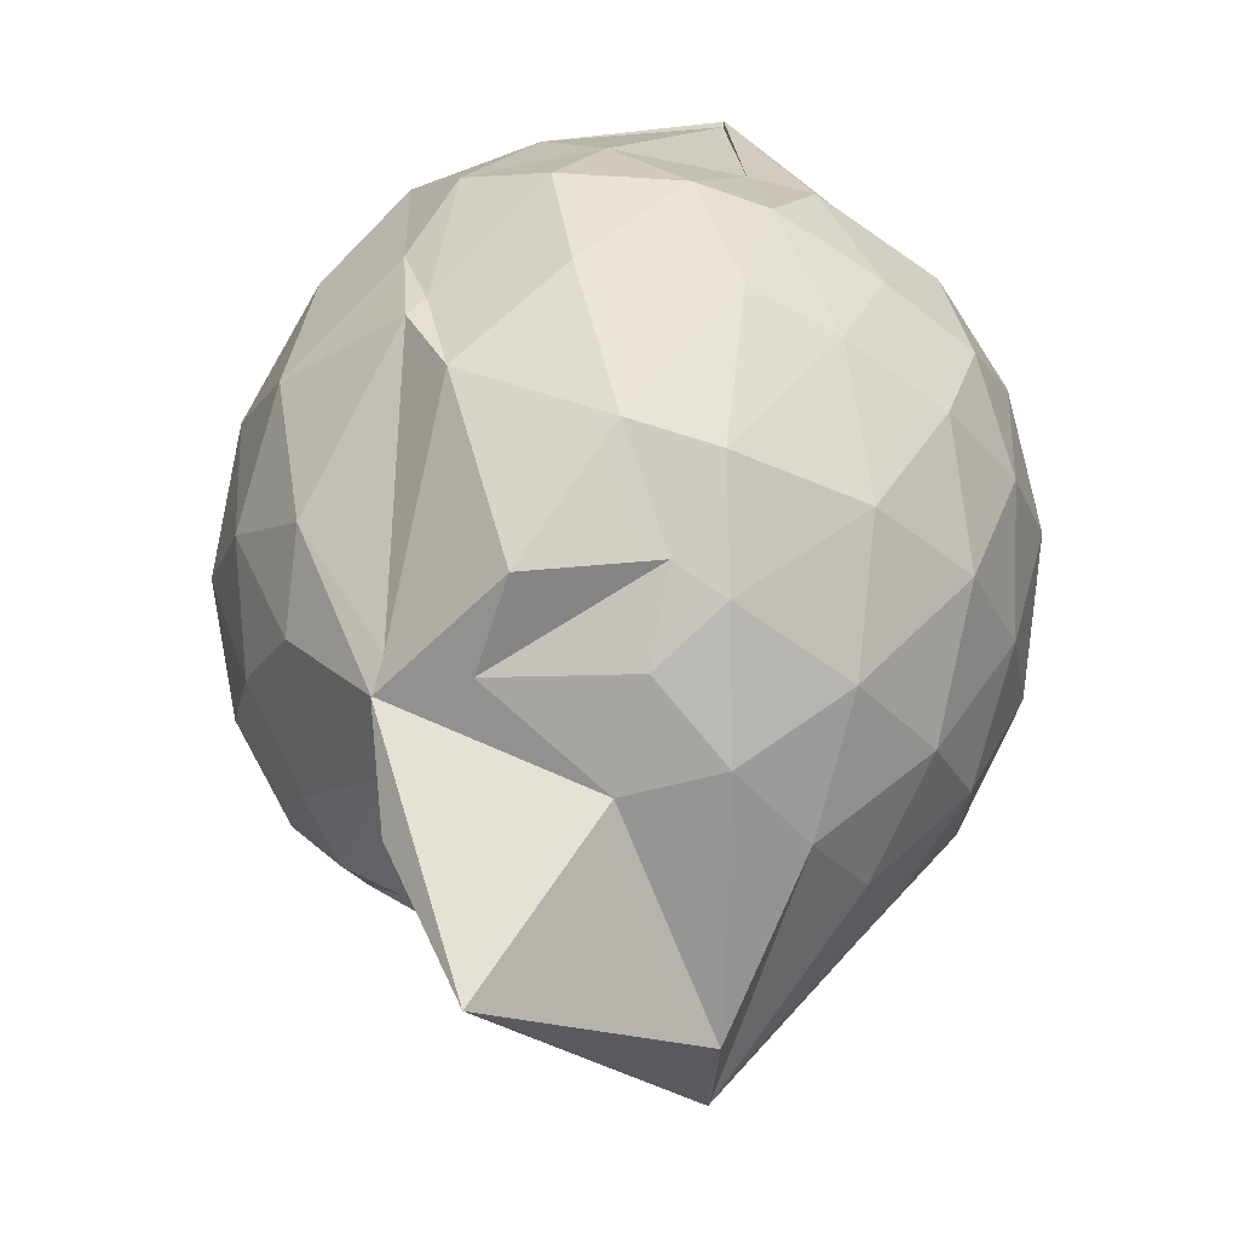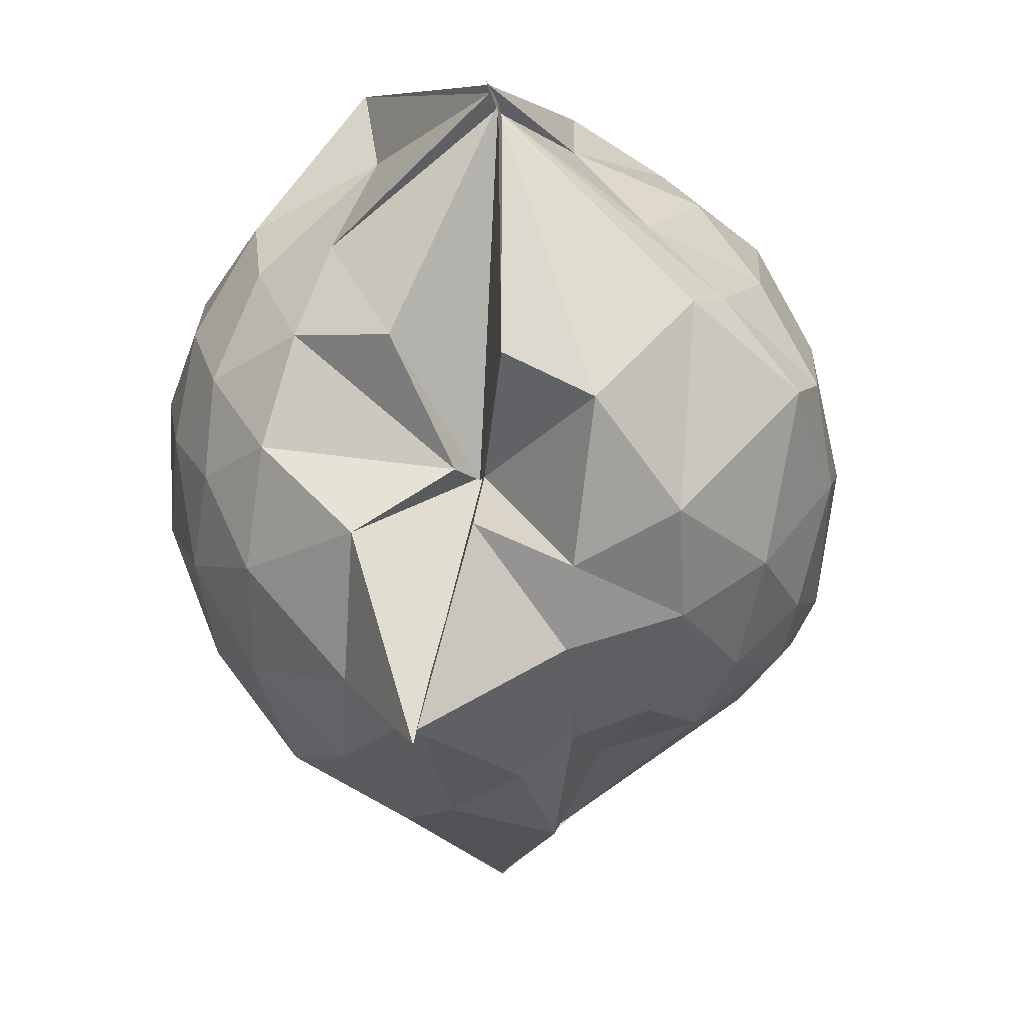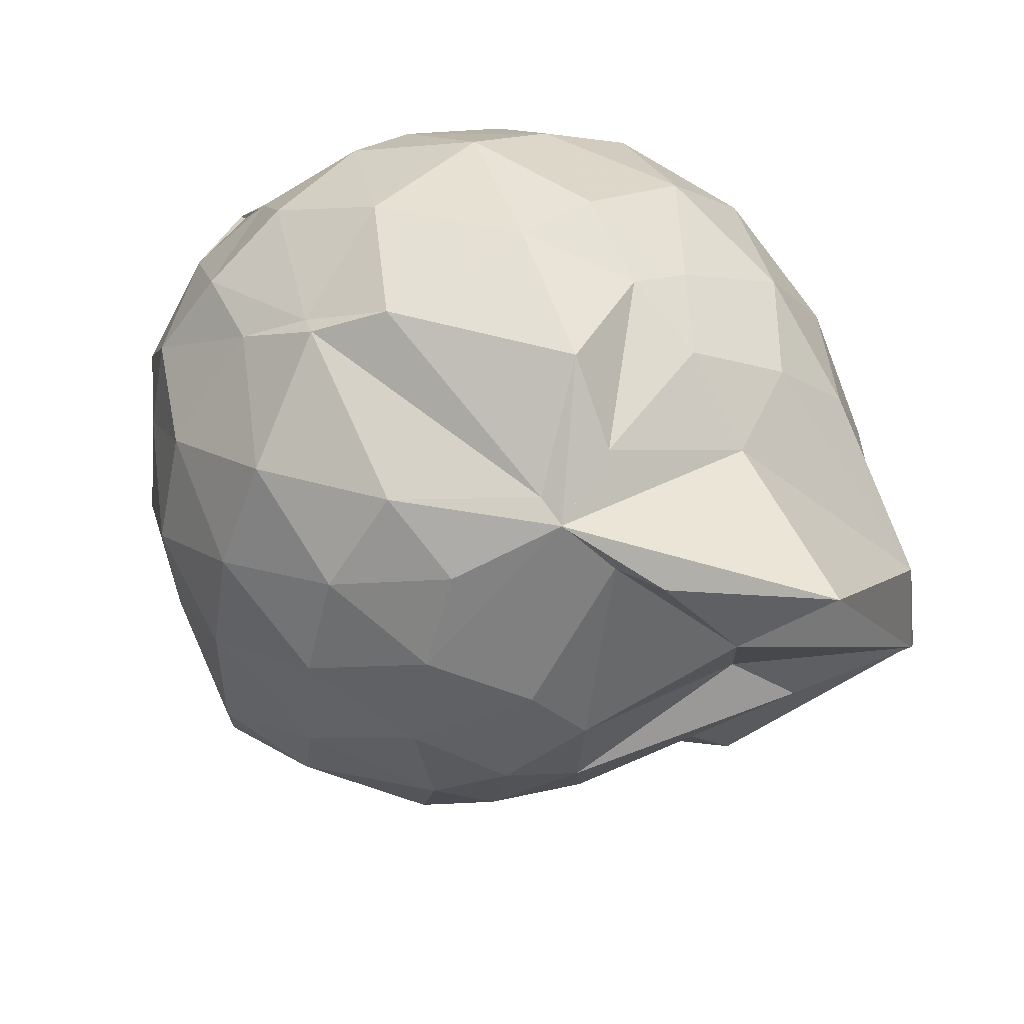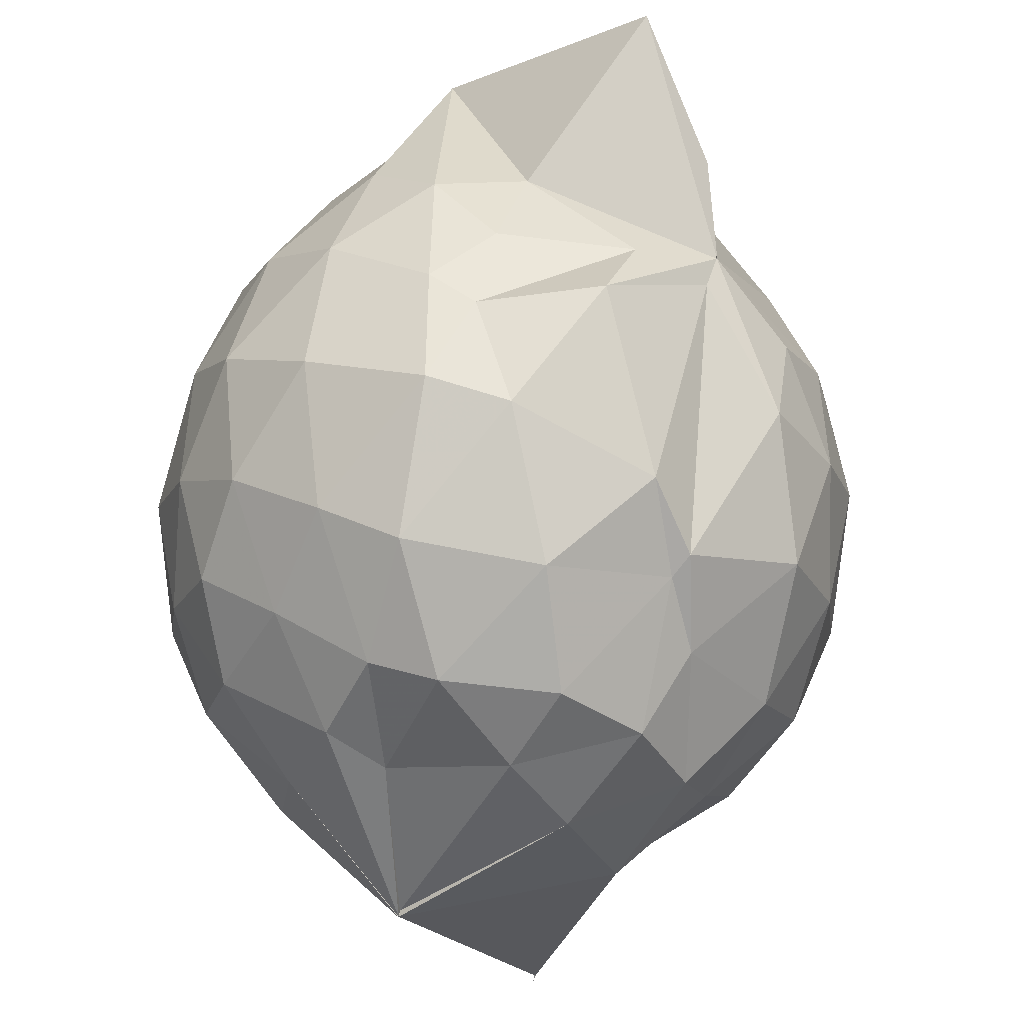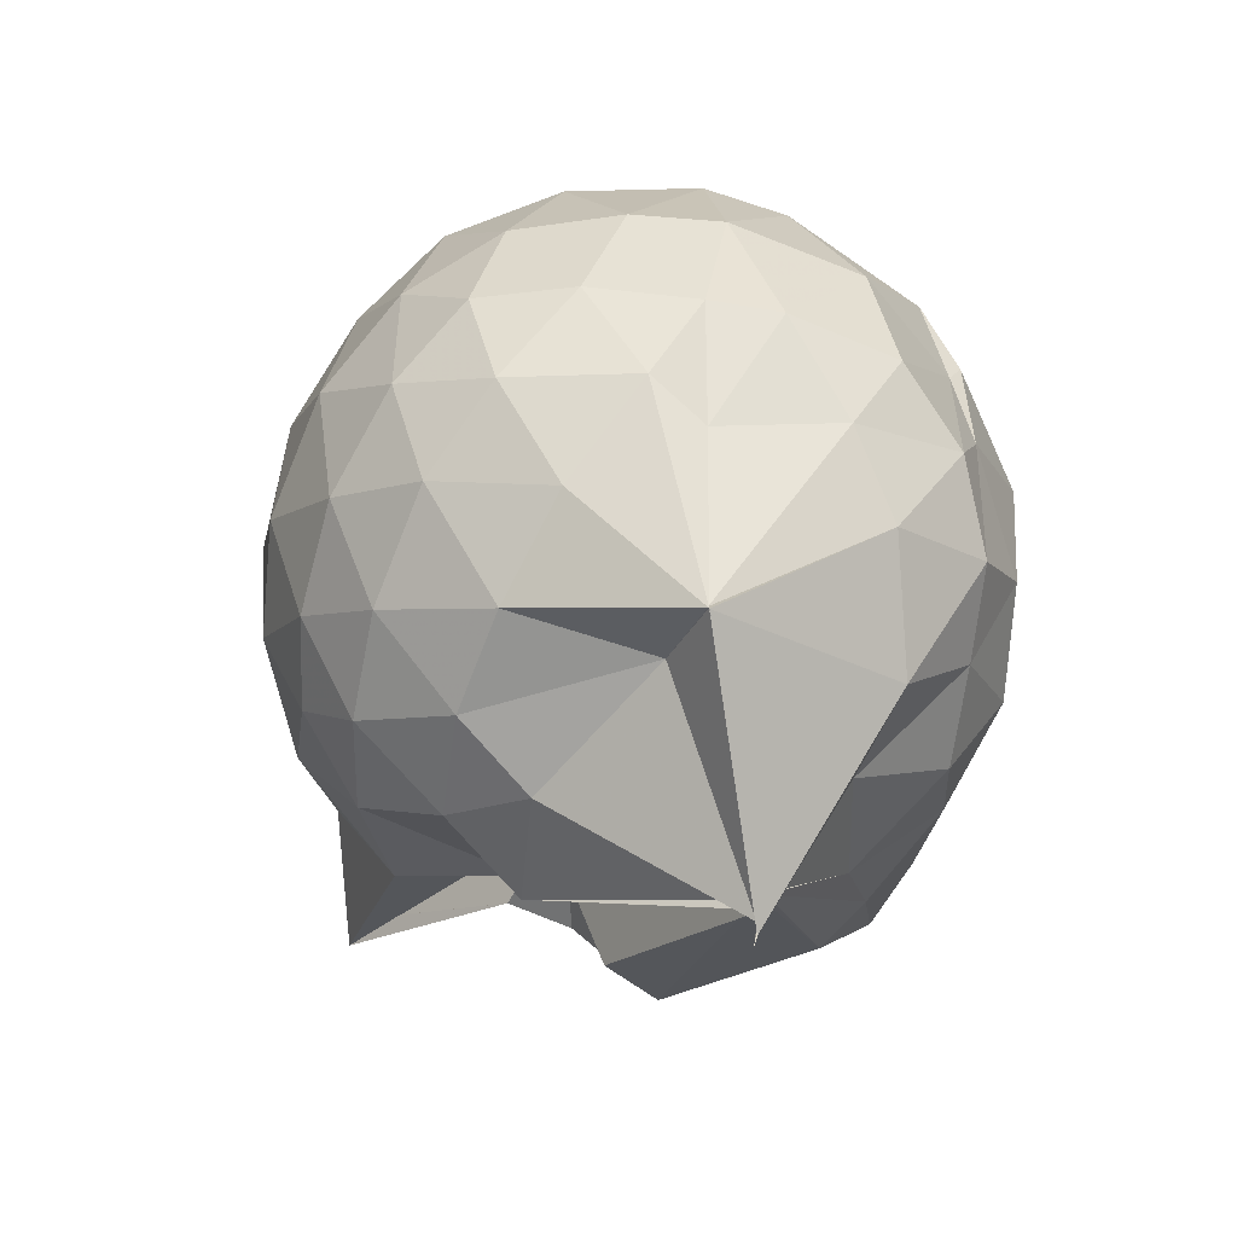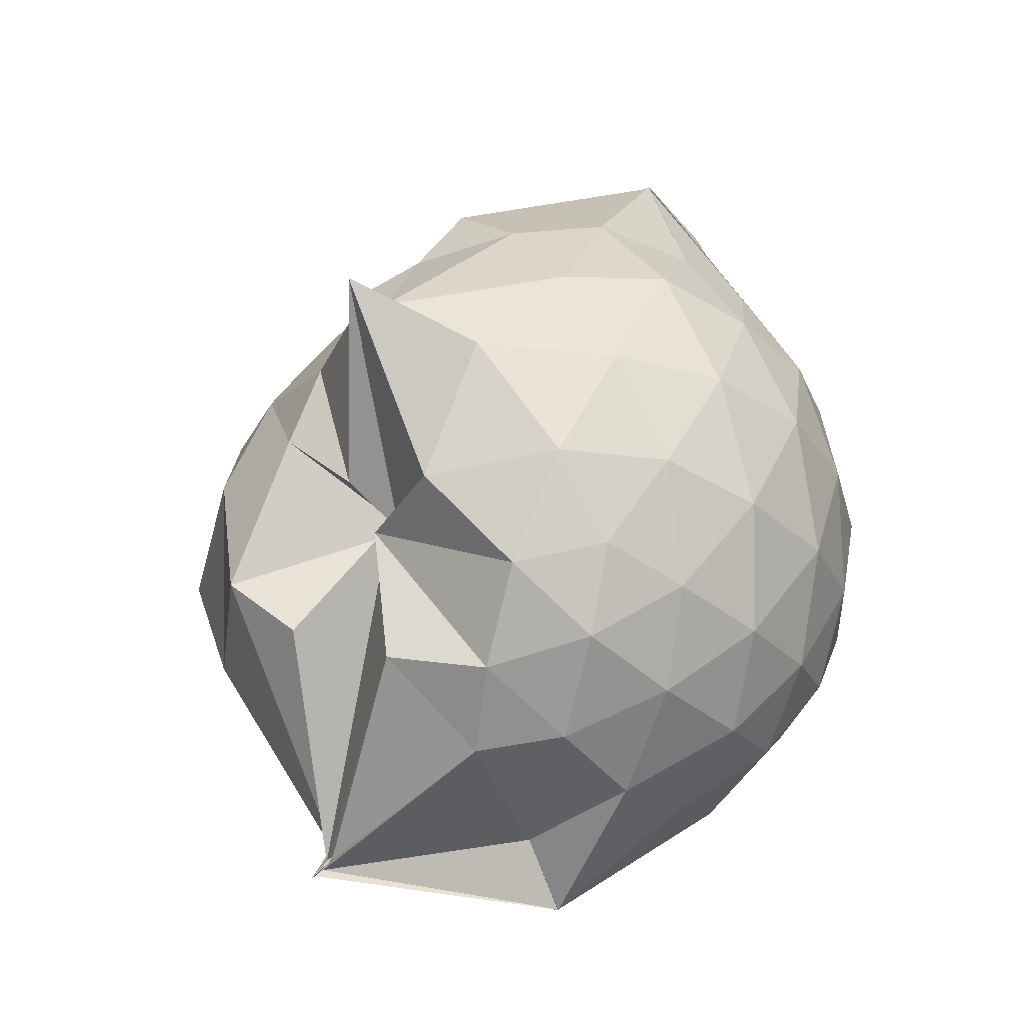
<metadata>
{"format":"obj","ext":"obj","renderer":"f3d","projection":"perspective","resolution":1024,"background":"white","views":[{"elev":66.6,"azim":15.8,"up":"+Y"},{"elev":-69.2,"azim":-156.3,"up":"+Y"},{"elev":49.8,"azim":-38.5,"up":"+Y"},{"elev":77.4,"azim":-161.9,"up":"+Y"},{"elev":-78.9,"azim":156.9,"up":"+Z"},{"elev":-32.9,"azim":38.3,"up":"+Z"}]}
</metadata>
<code>
v 0.4983 -0.3431 1.786
v -0.03185 -0.1237 -0.2791
v 0.7571 -0.2796 1.281
v 0.6937 -0.07332 1.35
v 0.5777 0.1457 1.377
v 0.4056 0.3241 1.341
v 0.2179 0.4269 1.237
v -0.09523 0.3818 1.315
v -0.278 0.312 1.375
v -0.2786 0.311 1.377
v -0.4987 0.1812 1.26
v -0.5943 -0.02985 1.285
v -0.643 -0.2698 1.29
v -0.5948 -0.5269 1.295
v -0.5597 -0.7342 1.197
v -0.374 -0.8449 1.232
v -0.1387 -0.9218 1.228
v 0.05571 -0.9587 1.206
v 0.1976 -1.019 1.222
v 0.4189 -0.8847 1.3
v 0.5778 -0.697 1.364
v 0.7056 -0.4802 1.318
v 0.8436 -0.1479 1.079
v 0.757 0.09909 1.109
v 0.5867 0.3271 1.114
v 0.3265 0.4844 1.079
v 0.2024 0.5105 1.042
v -0.06757 0.5421 1.16
v -0.2768 0.3366 1.299
v -0.5268 0.2974 1.067
v -0.6839 0.09196 1.041
v -0.7623 -0.1537 1.047
v -0.7651 -0.4558 1.026
v -0.7481 -0.6596 0.9649
v -0.5414 -0.9086 0.9884
v -0.3217 -1.019 0.9888
v -0.04838 -1.116 0.9196
v 0.3119 -1.336 0.8751
v 0.3122 -1.268 0.8746
v 0.6011 -0.8997 1.053
v 0.769 -0.683 1.097
v 0.8396 -0.4176 1.075
v 0.8536 -0.001063 0.8025
v 0.7437 0.2487 0.8033
v 0.5343 0.4465 0.8064
v 0.2488 0.5751 0.8276
v 0.04748 0.594 0.8263
v -0.3045 0.5243 0.7774
v -0.4298 0.4386 0.6525
v -0.6725 0.2254 0.7541
v -0.7852 -0.03299 0.7461
v -0.8269 -0.3146 0.7337
v -0.8113 -0.6563 0.7111
v -0.7683 -0.8149 0.6544
v -0.4222 -1.077 0.7209
v -0.1467 -1.117 0.7325
v 0.02958 -1.069 0.5595
v 0.3118 -1.407 0.8741
v 0.4631 -1.086 0.7936
v 0.7184 -0.8429 0.7786
v 0.8546 -0.577 0.7922
v 0.9024 -0.2876 0.797
v 0.7739 0.1191 0.5153
v 0.6176 0.3342 0.5167
v 0.391 0.4707 0.4893
v 0.1899 0.5403 0.4674
v -0.137 0.5497 0.5079
v -0.406 0.4154 0.595
v -0.4994 0.3139 0.4639
v -0.7041 0.07375 0.445
v -0.7947 -0.1866 0.4725
v -0.775 -0.4621 0.4762
v -0.6875 -0.7082 0.4018
v -0.6256 -0.831 0.3424
v -0.3512 -1.093 0.3827
v 0.0009359 -0.8103 0.5527
v -0.001644 -0.8353 0.541
v 0.2939 -1.082 0.4633
v 0.5946 -0.9243 0.4991
v 0.7673 -0.7046 0.5118
v 0.8495 -0.446 0.4802
v 0.8546 -0.1456 0.486
v 0.6329 0.1887 0.2981
v 0.4275 0.3076 0.2585
v 0.1818 0.3875 0.205
v 0.01721 0.4274 0.2104
v -0.2519 0.4279 0.267
v -0.4484 0.3024 0.2551
v -0.5802 0.116 0.2041
v -0.641 -0.1008 0.2172
v -0.704 -0.3331 0.2642
v -0.5866 -0.6141 0.1948
v -0.3752 -0.6275 -0.2014
v -0.3706 -0.6411 -0.1899
v -0.1897 -1.018 0.2232
v 0.002609 -0.879 0.5325
v 0.03147 -0.9664 0.4556
v 0.4337 -0.9056 0.2422
v 0.6233 -0.7683 0.2946
v 0.7023 -0.5644 0.2362
v 0.7396 -0.3013 0.2128
v 0.7111 -0.03233 0.2408
v 0.498 -0.3284 1.78
v 0.5002 -0.3339 1.786
v 0.5034 -0.09462 1.737
v 0.2058 0.2721 1.433
v -0.2807 0.3112 1.375
v -0.2786 0.3126 1.376
v -0.2779 0.3123 1.375
v -0.4269 -0.1216 1.459
v -0.4859 -0.3987 1.437
v -0.4634 -0.6238 1.357
v -0.2076 -0.7501 1.383
v 0.03981 -0.7235 1.372
v 0.2175 -0.8592 1.476
v 0.4962 -0.3432 1.781
v 0.5003 -0.344 1.781
v 0.4985 -0.3439 1.785
v 0.4961 -0.3431 1.786
v 0.06 0.3079 1.907
v -0.1856 0.2507 1.619
v -0.2159 0.2219 1.488
v -0.3331 -0.2354 1.541
v -0.3078 -0.491 1.488
v 0.2673 -0.4999 1.633
v 0.4962 -0.344 1.779
v 0.5 -0.3436 1.783
v 0.4988 -0.3439 1.784
v 0.4739 -0.1001 1.721
v 0.03406 -0.1064 1.645
v 0.1396 -0.3752 1.536
v 0.4998 -0.3436 1.785
v 0.5175 0.08265 0.09303
v 0.2382 0.217 0.04587
v 0.08738 0.1683 0.01617
v -0.1885 0.2826 0.09716
v -0.3499 0.1303 0.02715
v -0.4935 -0.1532 -0.02084
v -0.4774 -0.3822 0.007504
v -0.3697 -0.6268 -0.2067
v -0.3807 -0.7077 -0.3046
v -0.3805 -0.6501 -0.232
v 0.04299 -0.9185 0.1077
v 0.2675 -0.7989 0.05222
v 0.5152 -0.6969 0.0993
v 0.5656 -0.4489 0.03678
v 0.5726 -0.1626 0.03833
v 0.3124 -0.04538 -0.06468
v -0.03228 -0.1236 -0.2811
v -0.03038 -0.1235 -0.2667
v -0.03248 -0.1245 -0.2809
v -0.381 -0.6897 -0.2869
v -0.3818 -0.6873 -0.2834
v -0.3783 -0.6322 -0.2191
v 0.1217 -0.6596 -0.07637
v 0.3285 -0.5634 -0.06316
v 0.3358 -0.3147 -0.1182
v -0.03003 -0.1232 -0.2815
v -0.03335 -0.1237 -0.2812
v -0.3723 -0.6568 -0.2506
v -0.3724 -0.6699 -0.2649
v -0.008199 -0.2748 -0.1405
f 3 23 4
f 4 23 24
f 4 24 5
f 5 24 25
f 5 25 6
f 6 25 26
f 6 26 7
f 7 26 27
f 7 27 8
f 8 27 28
f 8 28 9
f 9 28 29
f 9 29 10
f 10 29 30
f 10 30 11
f 11 30 31
f 11 31 12
f 12 31 32
f 12 32 13
f 13 32 33
f 13 33 14
f 14 33 34
f 14 34 15
f 15 34 35
f 15 35 16
f 16 35 36
f 16 36 17
f 17 36 37
f 17 37 18
f 18 37 38
f 18 38 19
f 19 38 39
f 19 39 20
f 20 39 40
f 20 40 21
f 21 40 41
f 21 41 22
f 22 41 42
f 22 42 3
f 3 42 23
f 23 43 24
f 24 43 44
f 24 44 25
f 25 44 45
f 25 45 26
f 26 45 46
f 26 46 27
f 27 46 47
f 27 47 28
f 28 47 48
f 28 48 29
f 29 48 49
f 29 49 30
f 30 49 50
f 30 50 31
f 31 50 51
f 31 51 32
f 32 51 52
f 32 52 33
f 33 52 53
f 33 53 34
f 34 53 54
f 34 54 35
f 35 54 55
f 35 55 36
f 36 55 56
f 36 56 37
f 37 56 57
f 37 57 38
f 38 57 58
f 38 58 39
f 39 58 59
f 39 59 40
f 40 59 60
f 40 60 41
f 41 60 61
f 41 61 42
f 42 61 62
f 42 62 23
f 23 62 43
f 43 63 44
f 44 63 64
f 44 64 45
f 45 64 65
f 45 65 46
f 46 65 66
f 46 66 47
f 47 66 67
f 47 67 48
f 48 67 68
f 48 68 49
f 49 68 69
f 49 69 50
f 50 69 70
f 50 70 51
f 51 70 71
f 51 71 52
f 52 71 72
f 52 72 53
f 53 72 73
f 53 73 54
f 54 73 74
f 54 74 55
f 55 74 75
f 55 75 56
f 56 75 76
f 56 76 57
f 57 76 77
f 57 77 58
f 58 77 78
f 58 78 59
f 59 78 79
f 59 79 60
f 60 79 80
f 60 80 61
f 61 80 81
f 61 81 62
f 62 81 82
f 62 82 43
f 43 82 63
f 63 83 64
f 64 83 84
f 64 84 65
f 65 84 85
f 65 85 66
f 66 85 86
f 66 86 67
f 67 86 87
f 67 87 68
f 68 87 88
f 68 88 69
f 69 88 89
f 69 89 70
f 70 89 90
f 70 90 71
f 71 90 91
f 71 91 72
f 72 91 92
f 72 92 73
f 73 92 93
f 73 93 74
f 74 93 94
f 74 94 75
f 75 94 95
f 75 95 76
f 76 95 96
f 76 96 77
f 77 96 97
f 77 97 78
f 78 97 98
f 78 98 79
f 79 98 99
f 79 99 80
f 80 99 100
f 80 100 81
f 81 100 101
f 81 101 82
f 82 101 102
f 82 102 63
f 63 102 83
f 103 104 118
f 104 119 118
f 104 105 119
f 105 120 119
f 105 106 120
f 106 107 120
f 107 121 120
f 107 108 121
f 108 122 121
f 108 109 122
f 109 110 122
f 110 123 122
f 110 111 123
f 111 124 123
f 111 112 124
f 112 113 124
f 113 125 124
f 113 114 125
f 114 126 125
f 114 115 126
f 115 116 126
f 116 127 126
f 116 117 127
f 117 118 127
f 117 103 118
f 118 119 128
f 119 129 128
f 119 120 129
f 120 121 129
f 121 130 129
f 121 122 130
f 122 123 130
f 123 131 130
f 123 124 131
f 124 125 131
f 125 132 131
f 125 126 132
f 126 127 132
f 127 128 132
f 127 118 128
f 133 148 134
f 134 148 149
f 134 149 135
f 135 149 150
f 135 150 136
f 136 150 137
f 137 150 151
f 137 151 138
f 138 151 152
f 138 152 139
f 139 152 140
f 140 152 153
f 140 153 141
f 141 153 154
f 141 154 142
f 142 154 143
f 143 154 155
f 143 155 144
f 144 155 156
f 144 156 145
f 145 156 146
f 146 156 157
f 146 157 147
f 147 157 148
f 147 148 133
f 148 158 149
f 149 158 159
f 149 159 150
f 150 159 151
f 151 159 160
f 151 160 152
f 152 160 153
f 153 160 161
f 153 161 154
f 154 161 155
f 155 161 162
f 155 162 156
f 156 162 157
f 157 162 158
f 157 158 148
f 3 4 103
f 103 4 104
f 4 5 104
f 104 5 105
f 5 6 105
f 105 6 106
f 6 7 106
f 7 8 106
f 106 8 107
f 8 9 107
f 107 9 108
f 9 10 108
f 108 10 109
f 10 11 109
f 11 12 109
f 109 12 110
f 12 13 110
f 110 13 111
f 13 14 111
f 111 14 112
f 14 15 112
f 15 16 112
f 112 16 113
f 16 17 113
f 113 17 114
f 17 18 114
f 114 18 115
f 18 19 115
f 19 20 115
f 115 20 116
f 20 21 116
f 116 21 117
f 21 22 117
f 117 22 103
f 22 3 103
f 83 133 84
f 84 133 134
f 84 134 85
f 85 134 135
f 85 135 86
f 86 135 136
f 86 136 87
f 87 136 88
f 88 136 137
f 88 137 89
f 89 137 138
f 89 138 90
f 90 138 139
f 90 139 91
f 91 139 92
f 92 139 140
f 92 140 93
f 93 140 141
f 93 141 94
f 94 141 142
f 94 142 95
f 95 142 96
f 96 142 143
f 96 143 97
f 97 143 144
f 97 144 98
f 98 144 145
f 98 145 99
f 99 145 100
f 100 145 146
f 100 146 101
f 101 146 147
f 101 147 102
f 102 147 133
f 102 133 83
f 128 129 1
f 129 130 1
f 130 131 1
f 131 132 1
f 132 128 1
f 159 158 2
f 160 159 2
f 161 160 2
f 162 161 2
f 158 162 2

</code>
